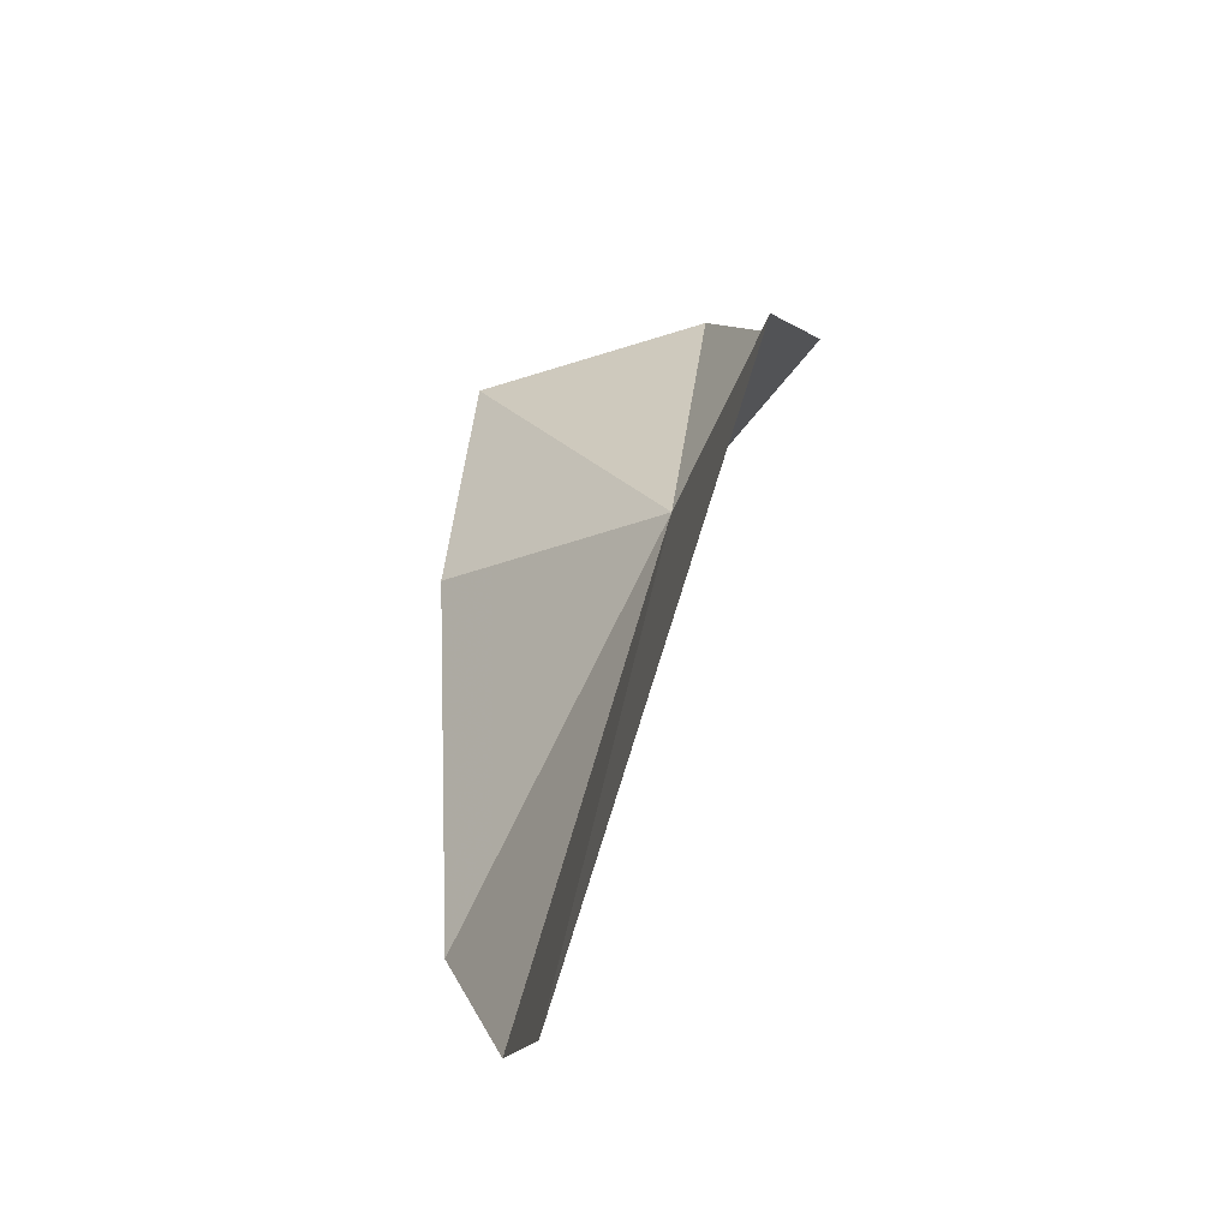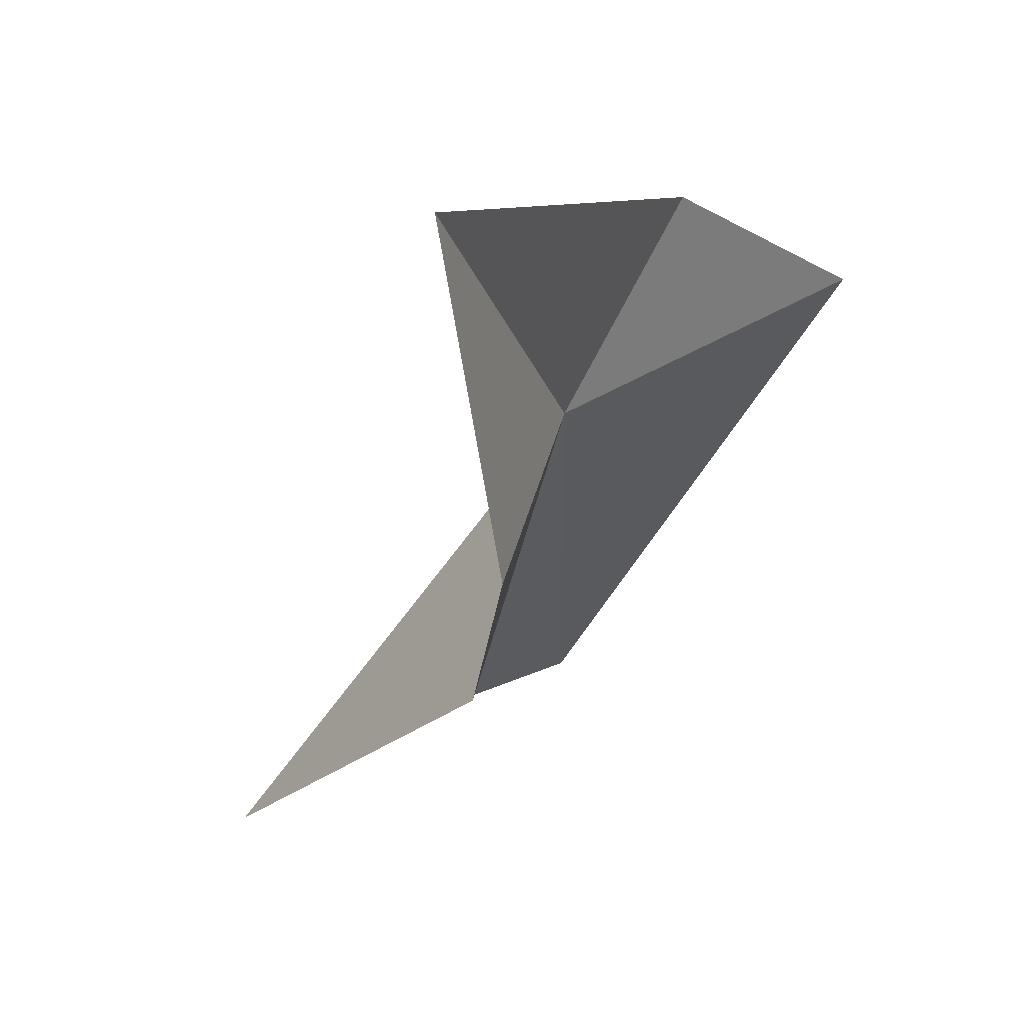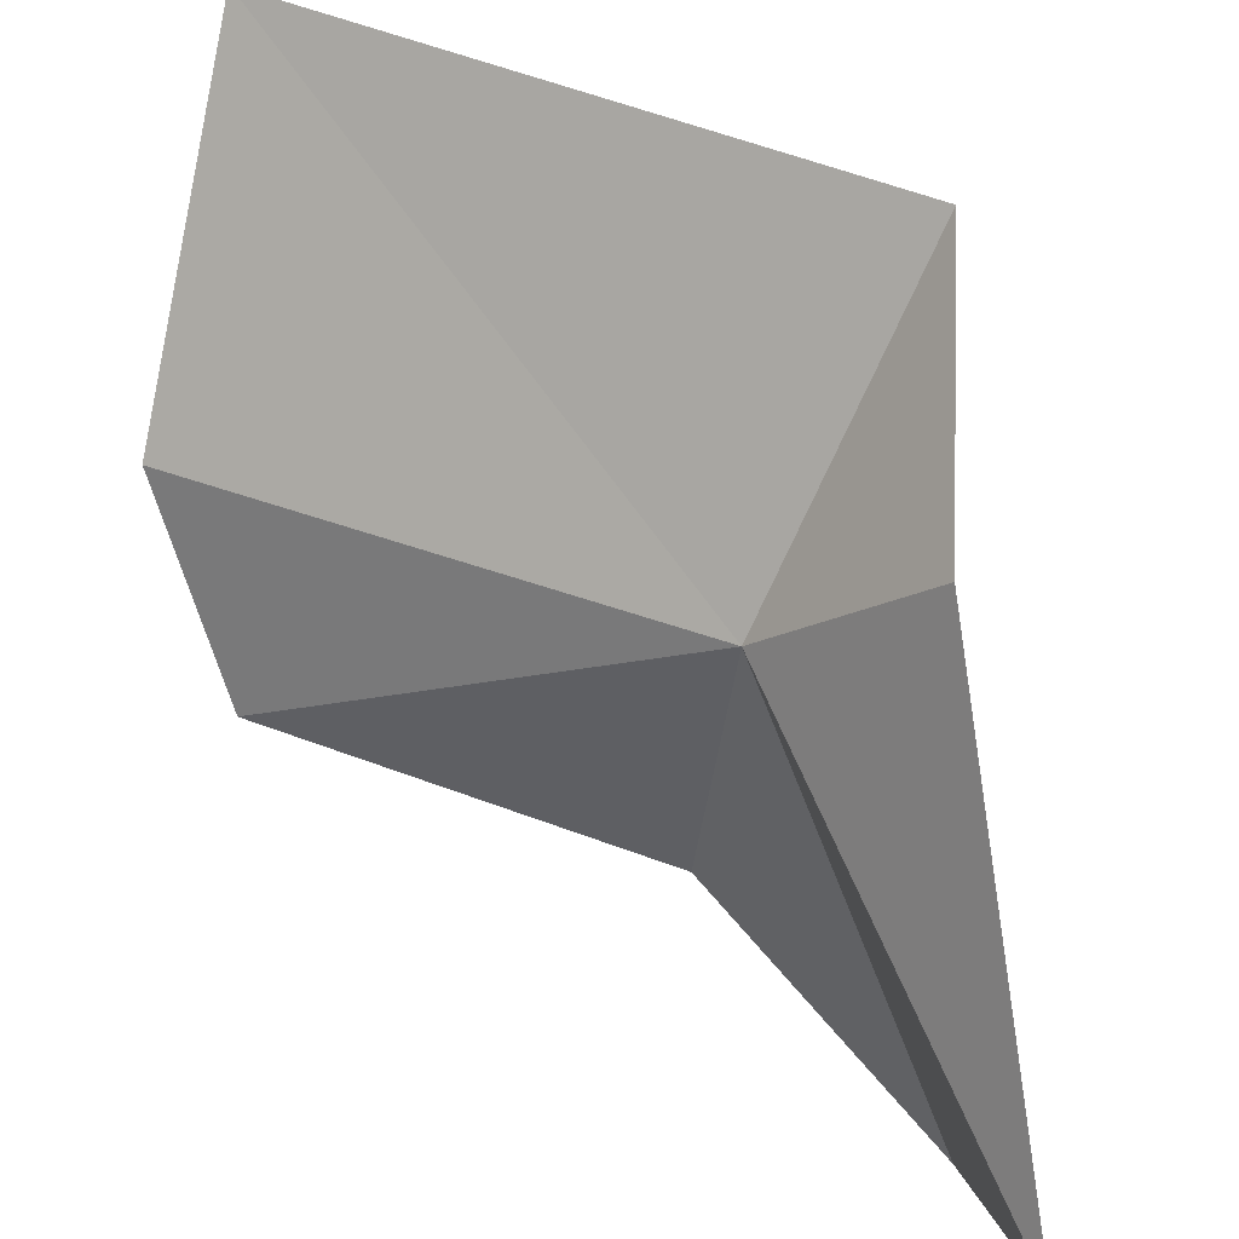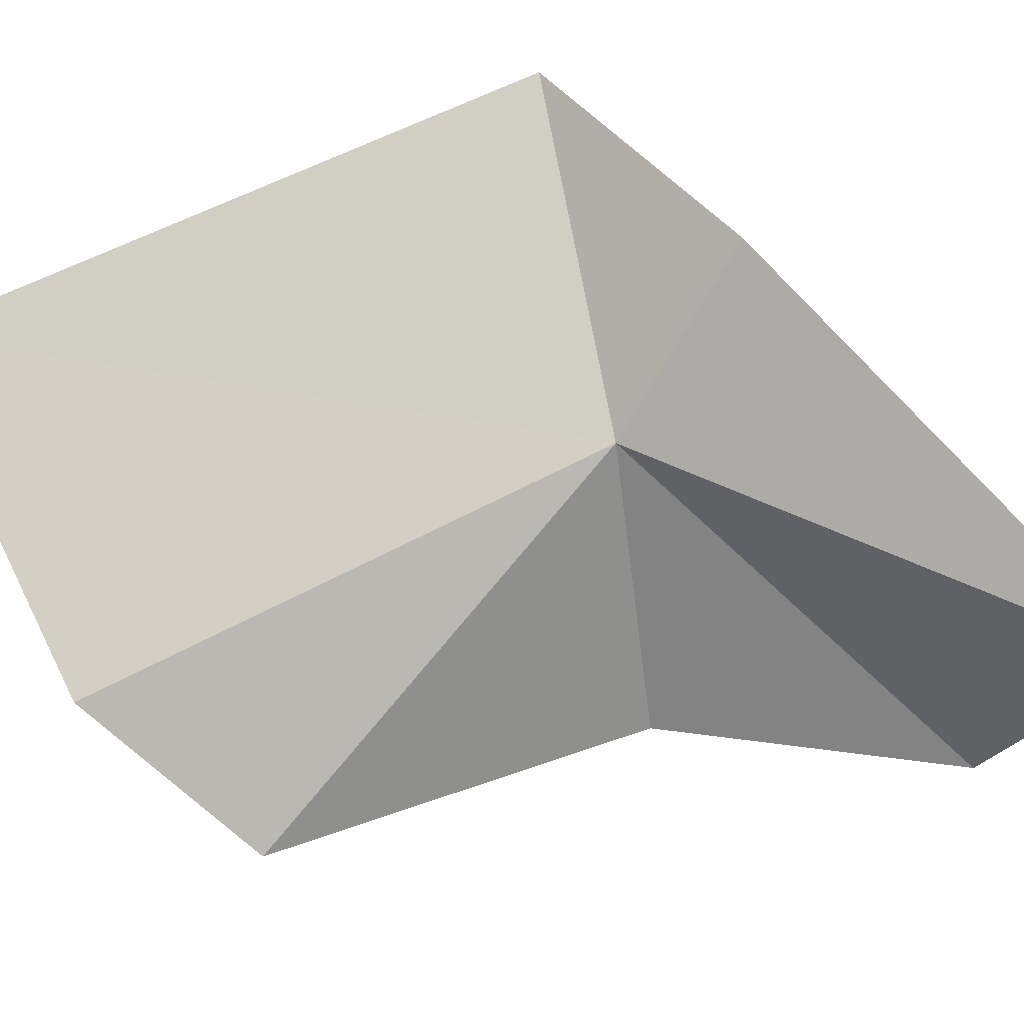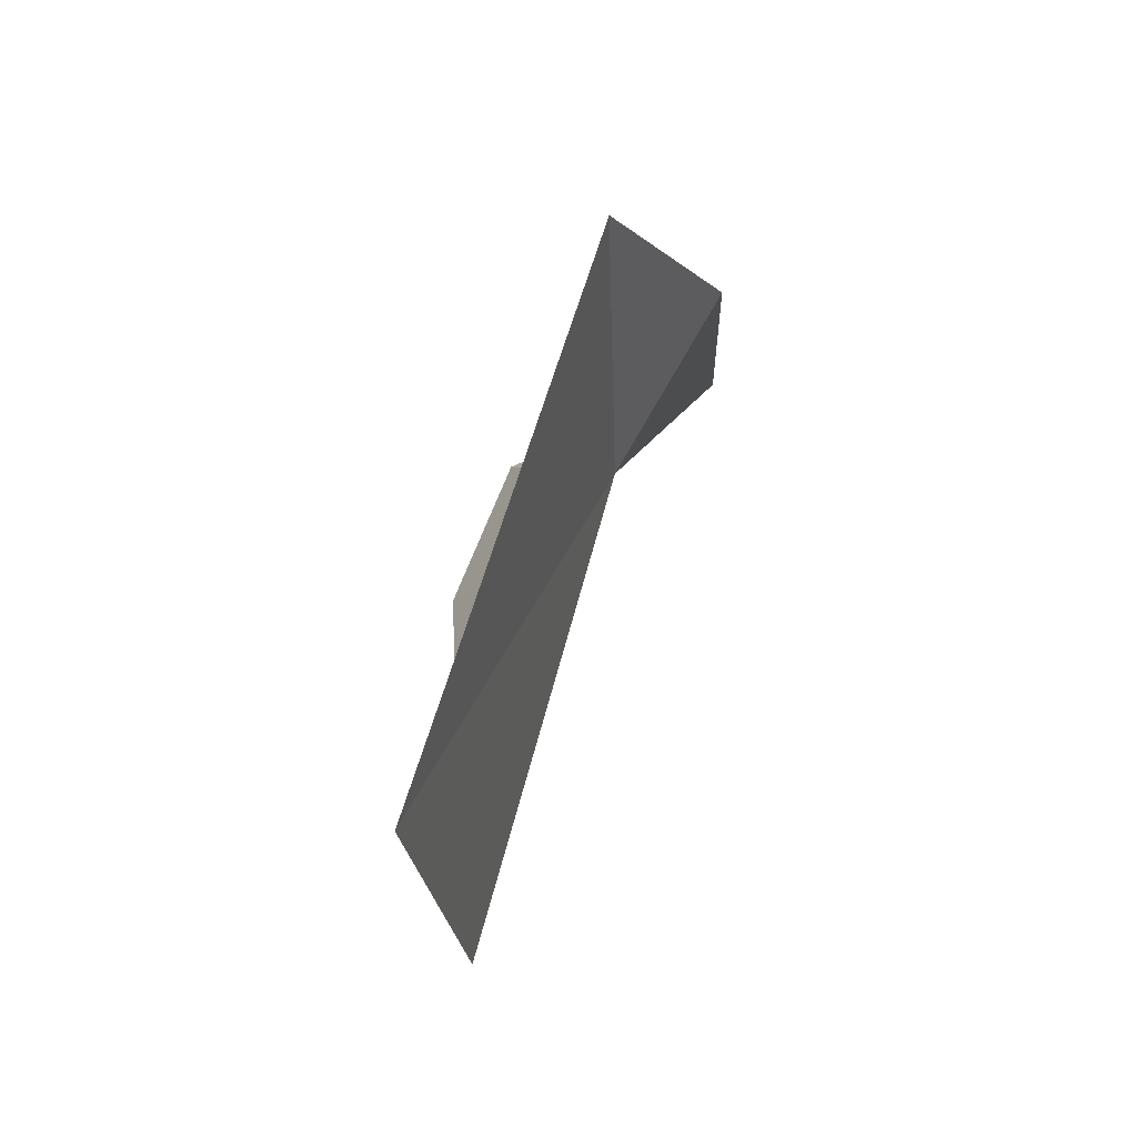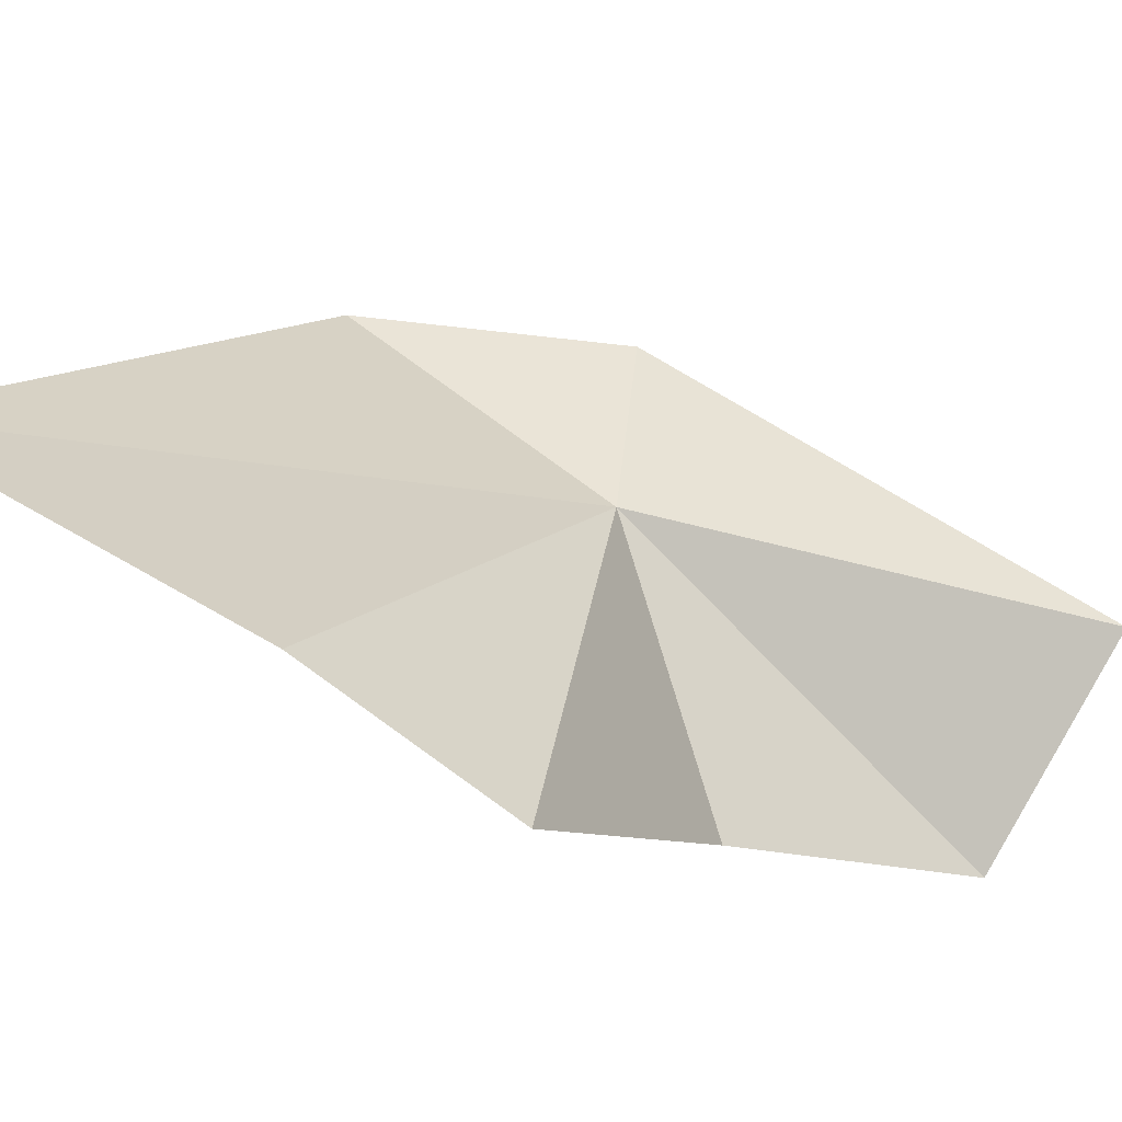
<metadata>
{"format":"obj","ext":"obj","renderer":"f3d","projection":"perspective","resolution":1024,"background":"white","views":[{"elev":-20.3,"azim":-67.8,"up":"+Y"},{"elev":-24.2,"azim":149.5,"up":"+Z"},{"elev":70.1,"azim":112.7,"up":"+Z"},{"elev":44.5,"azim":69.6,"up":"+Z"},{"elev":-34.1,"azim":-53.8,"up":"+Y"},{"elev":-6.8,"azim":26.7,"up":"+Z"}]}
</metadata>
<code>
v 62.94 79.12 33.47
v 64.17 80.65 31.78
v 63.45 79.15 31.91
v 62.71 79.84 34.37
v 61.36 79.32 34.55
v 61.08 76.05 33.58
v 64.75 81.14 33.01
v 63.57 77.05 31.93
v 62.86 76.36 32.6
f 1 2 3
f 1 5 4
f 1 6 5
f 1 4 7
f 1 8 9
f 1 9 6
f 1 7 2
f 1 3 8

</code>
